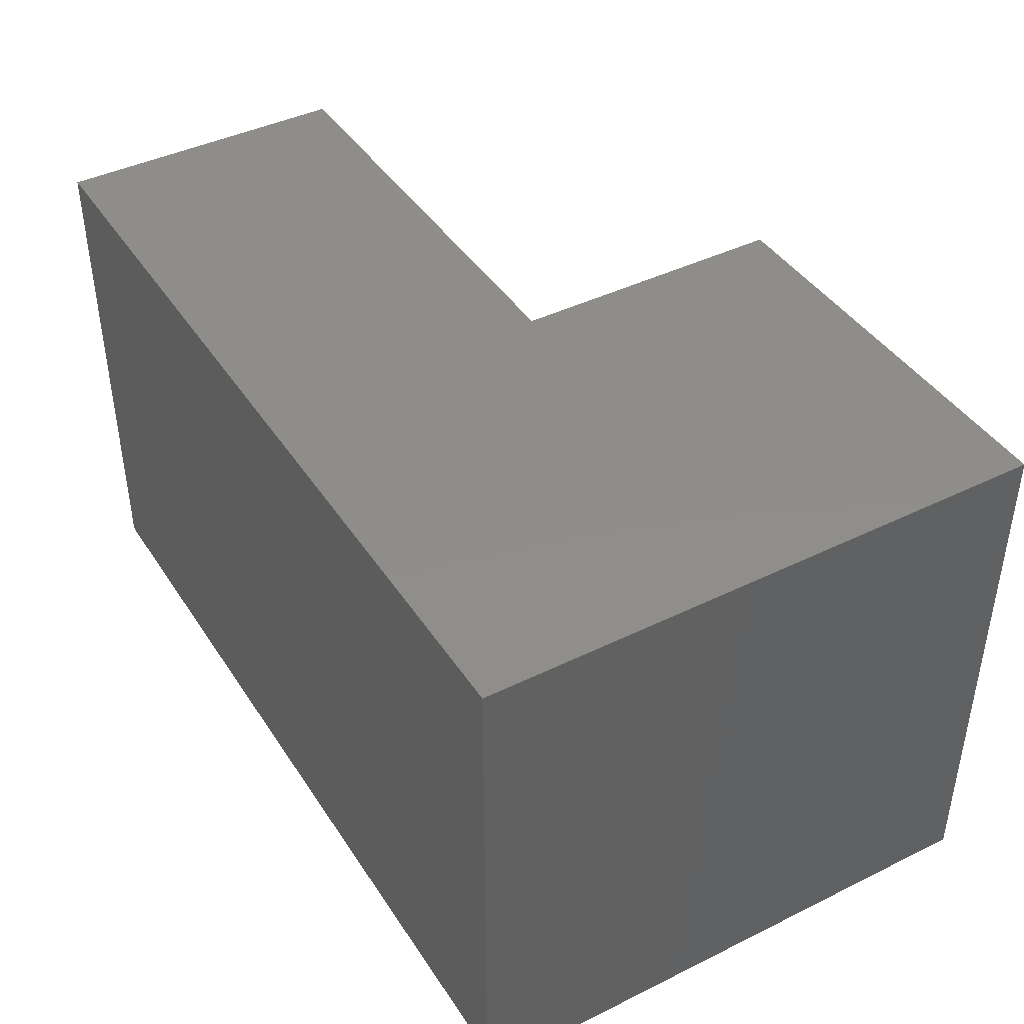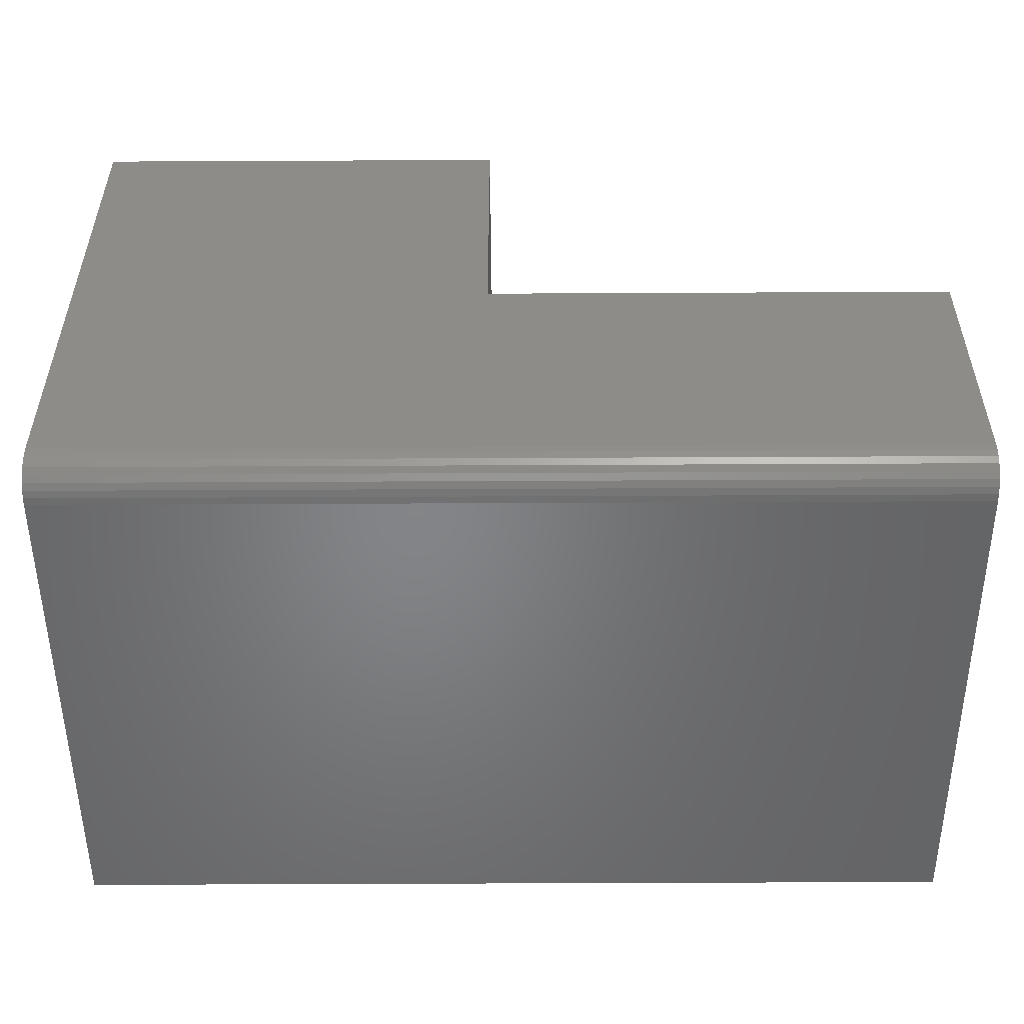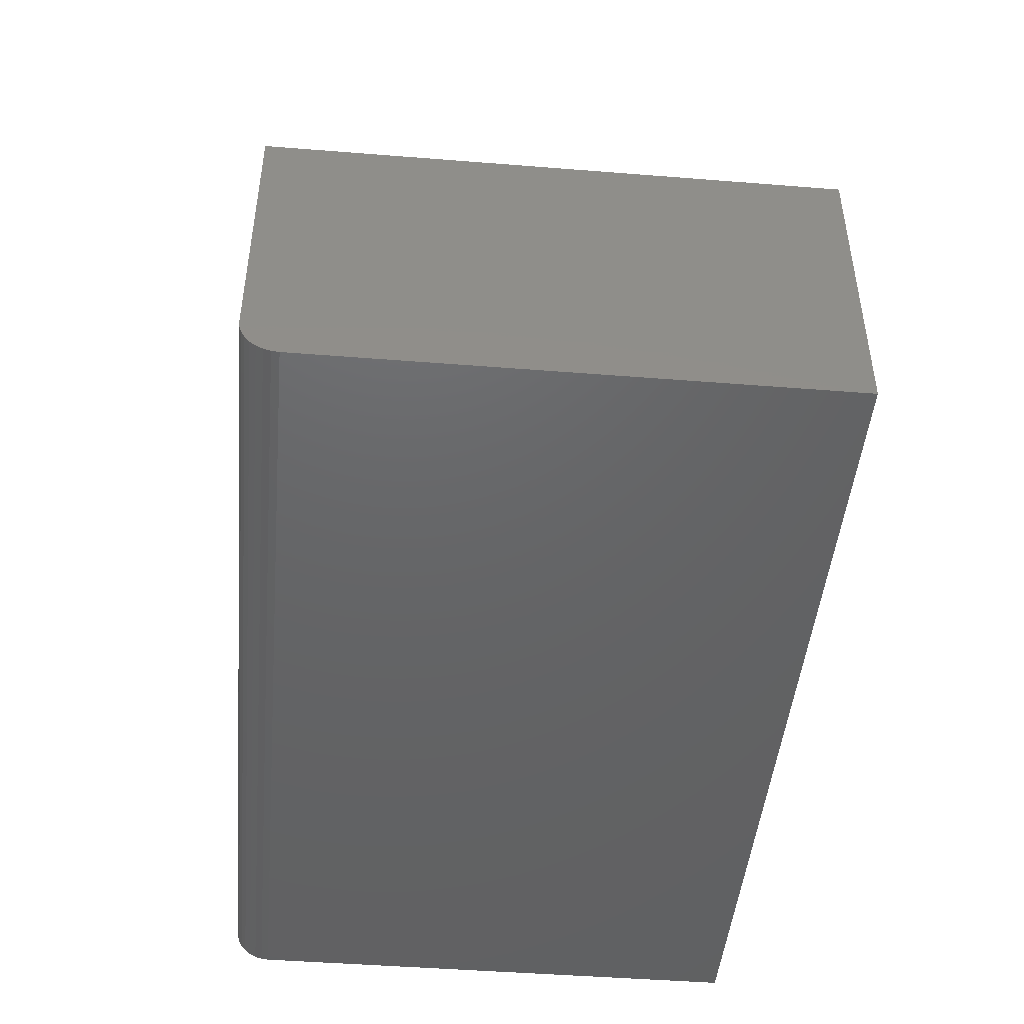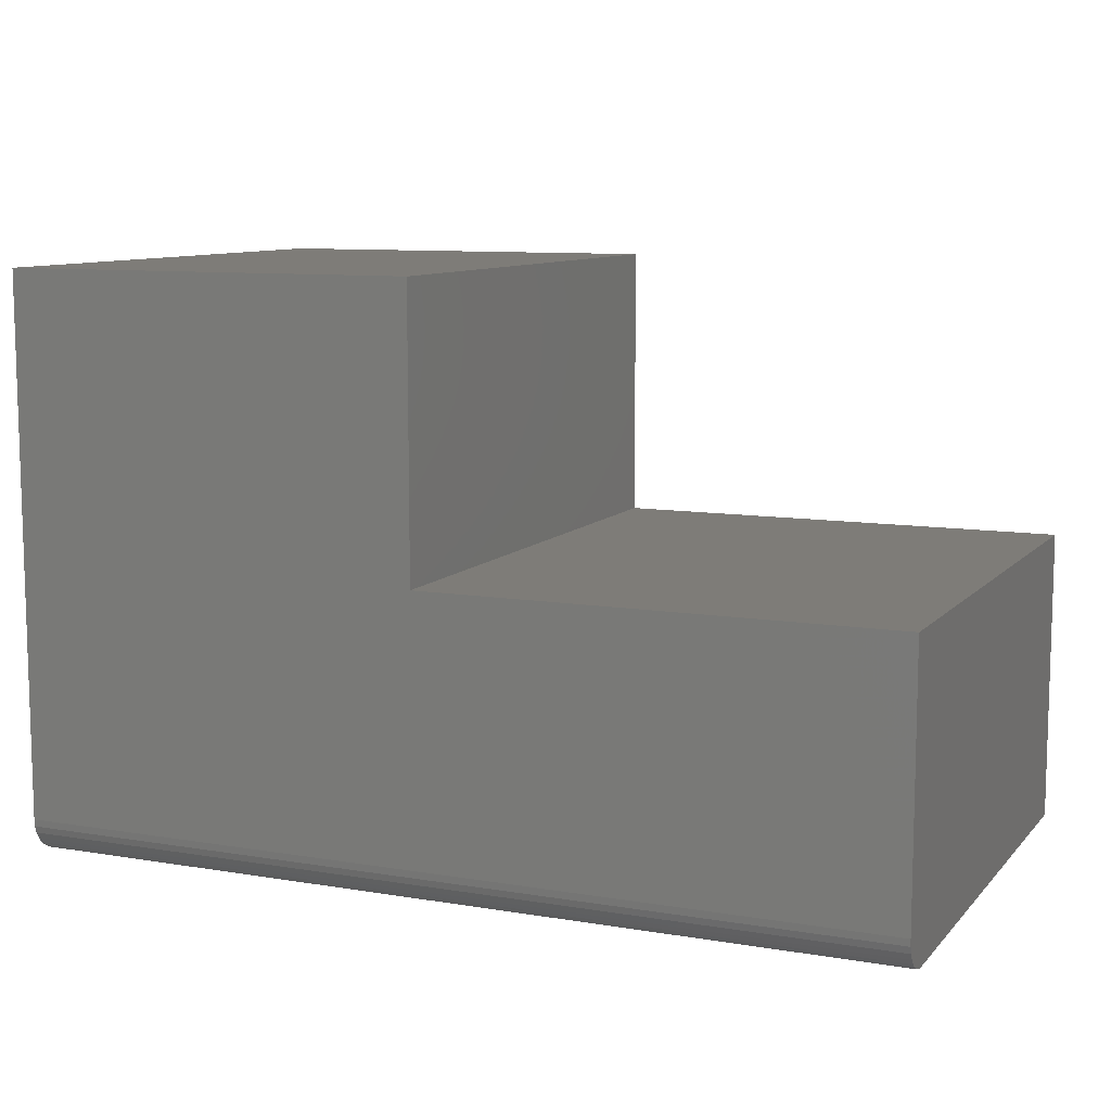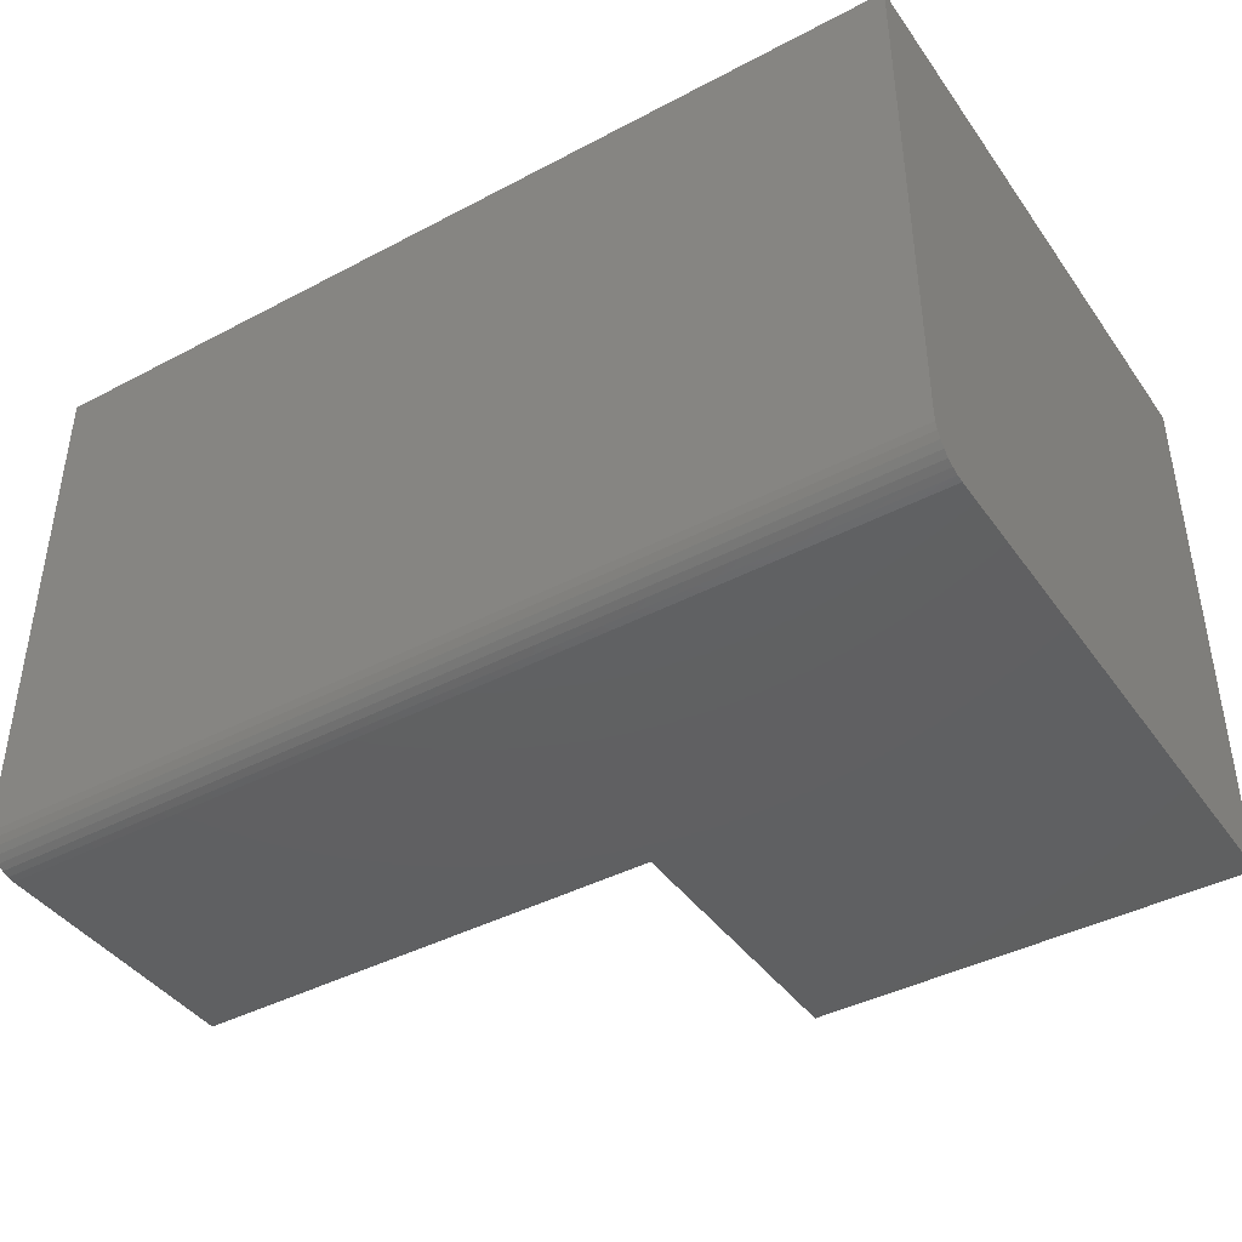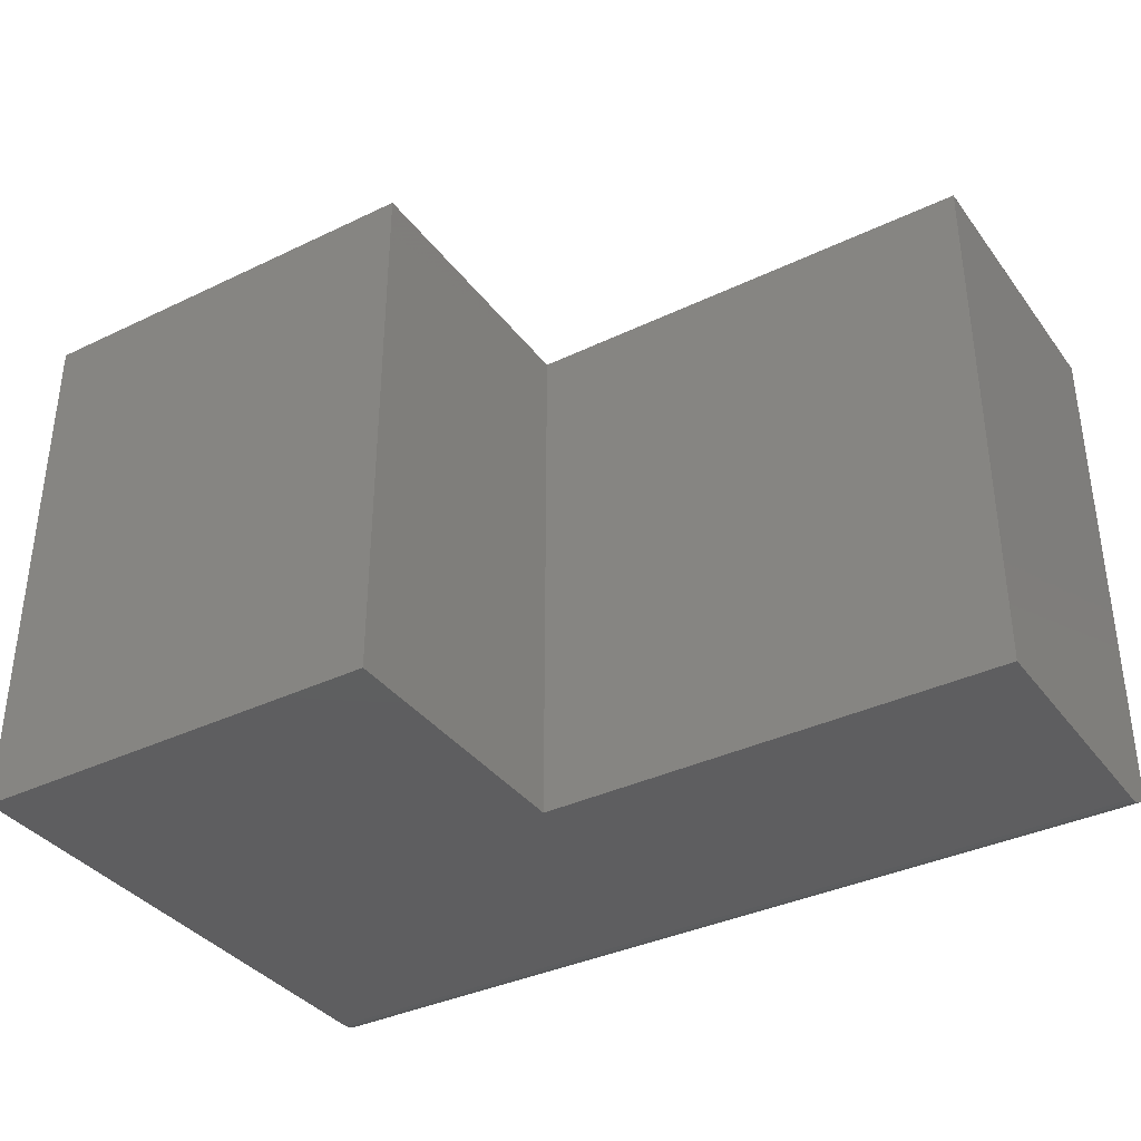
<metadata>
{"format":"stl","ext":"stl","renderer":"f3d","projection":"perspective","resolution":1024,"background":"white","views":[{"elev":42.2,"azim":-120.5,"up":"+Y"},{"elev":-52.1,"azim":0.3,"up":"+Z"},{"elev":-46.2,"azim":84.8,"up":"+Z"},{"elev":9.7,"azim":23.6,"up":"+Z"},{"elev":-41.8,"azim":-147.6,"up":"+Y"},{"elev":-36.4,"azim":32.0,"up":"+Y"}]}
</metadata>
<code>
# stl→obj: 28 verts, 52 faces
v 0.3553 -0.4609 0.2317
v 2.997e-17 -0.4609 0.2317
v 0.3553 -0.4609 -0.005181
v 1.914e-18 -0.4609 -0.2266
v 0.75 -0.4609 -0.005181
v 0.75 -0.4609 -0.2266
v 0 -0.4297 -0.2578
v 3.677e-20 -0.4358 -0.2572
v 1.457e-19 -0.4416 -0.2554
v 0 0 -0.2578
v 3.225e-19 -0.447 -0.2525
v 5.605e-19 -0.4518 -0.2487
v 8.504e-19 -0.4557 -0.2439
v 1.181e-18 -0.4586 -0.2385
v 1.54e-18 -0.4603 -0.2327
v 2.997e-17 2.717e-17 0.2317
v 0.75 -0.4603 -0.2327
v 0.75 -0.4586 -0.2385
v 0.75 -0.4557 -0.2439
v 0.75 -0.4518 -0.2487
v 0.75 -0.447 -0.2525
v 0.75 -0.4416 -0.2554
v 0.75 -0.4358 -0.2572
v 0.75 -0.4297 -0.2578
v 0.75 -2.549e-33 -0.2578
v 0.75 1.402e-17 -0.005181
v 0.3553 2.717e-17 0.2317
v 0.3553 1.402e-17 -0.005181
f 1 2 3
f 3 2 4
f 3 4 5
f 5 4 6
f 7 8 9
f 10 7 9
f 10 9 11
f 10 11 12
f 10 12 13
f 10 13 14
f 10 14 15
f 10 15 4
f 10 4 2
f 10 2 16
f 6 17 18
f 5 6 18
f 5 18 19
f 5 19 20
f 5 20 21
f 5 21 22
f 5 22 23
f 5 23 24
f 5 24 25
f 5 25 26
f 7 10 24
f 24 10 25
f 7 24 8
f 8 24 23
f 8 23 9
f 9 23 22
f 9 22 11
f 11 22 21
f 11 21 12
f 12 21 20
f 12 20 13
f 13 20 19
f 13 19 14
f 14 19 18
f 14 18 15
f 15 18 17
f 15 17 4
f 4 17 6
f 10 16 27
f 10 27 28
f 10 28 26
f 10 26 25
f 27 16 1
f 1 16 2
f 28 27 3
f 3 27 1
f 26 28 5
f 5 28 3

</code>
